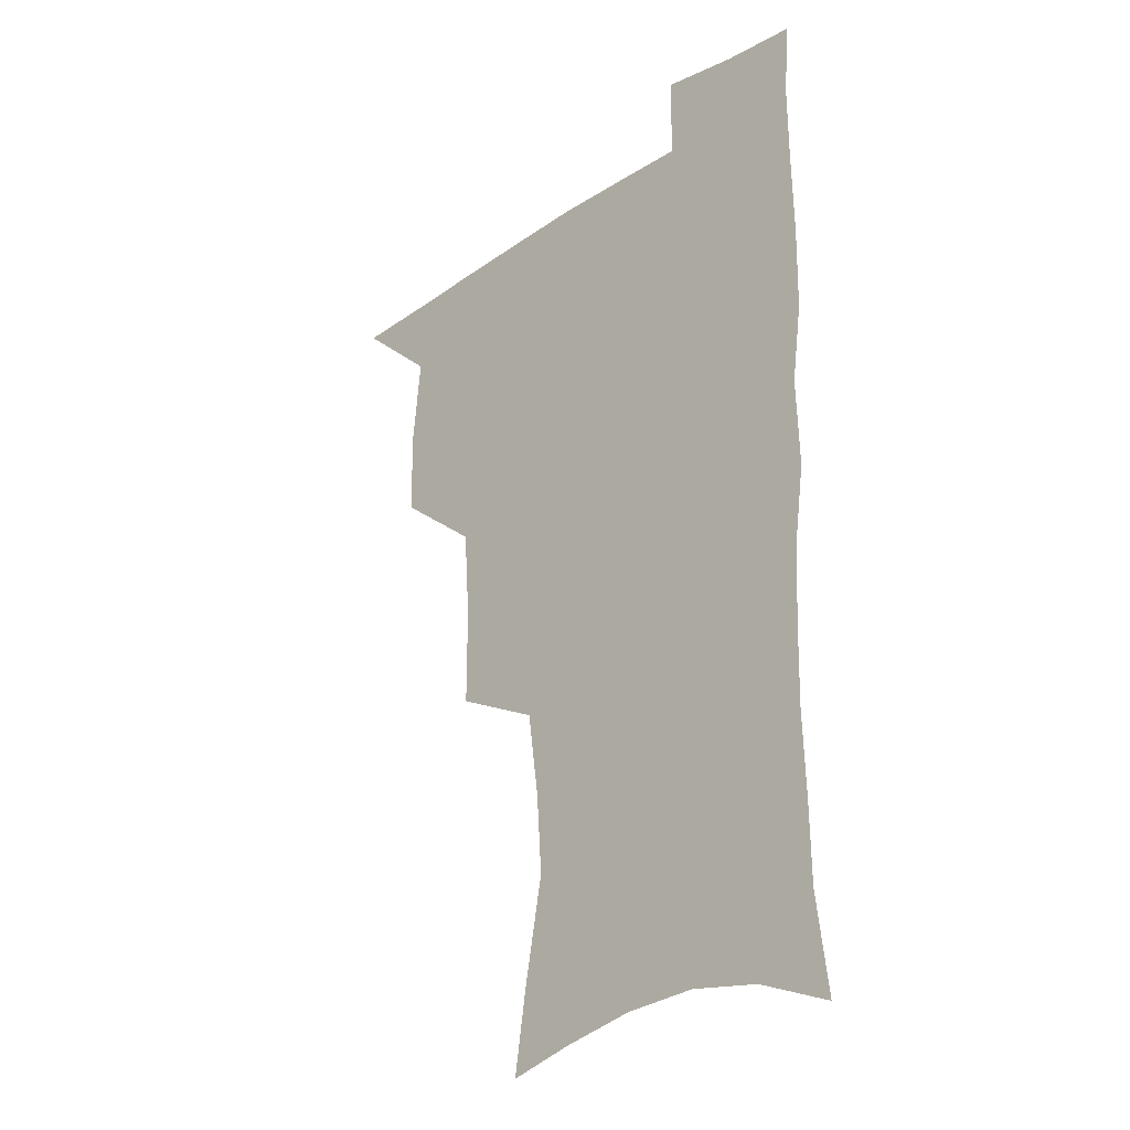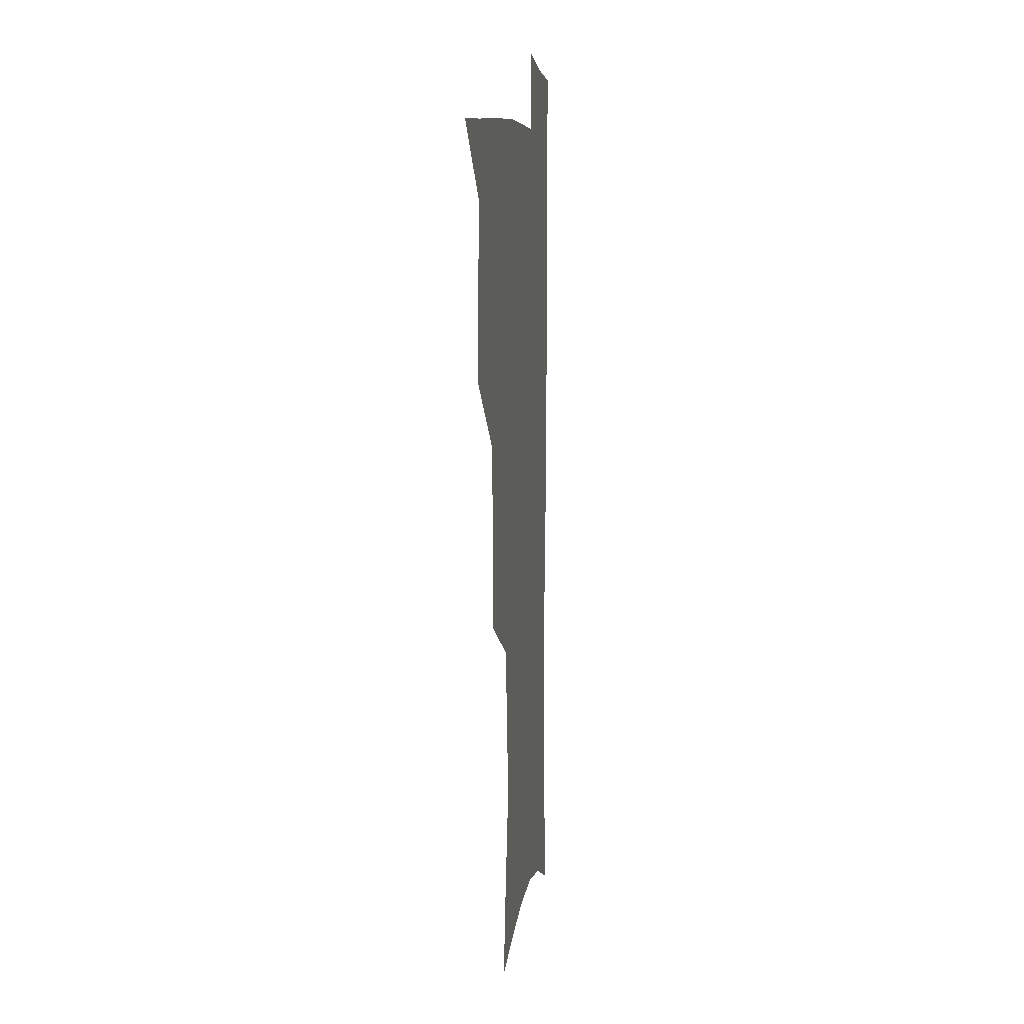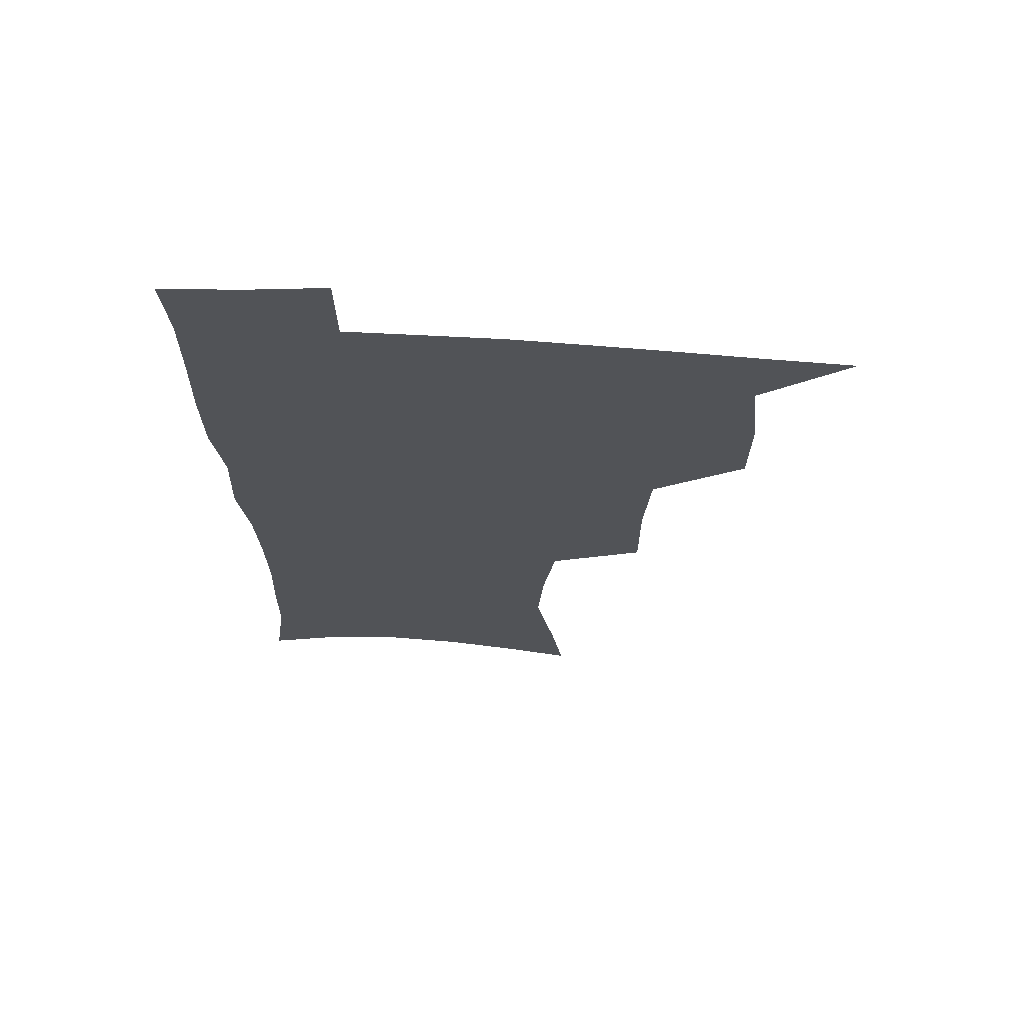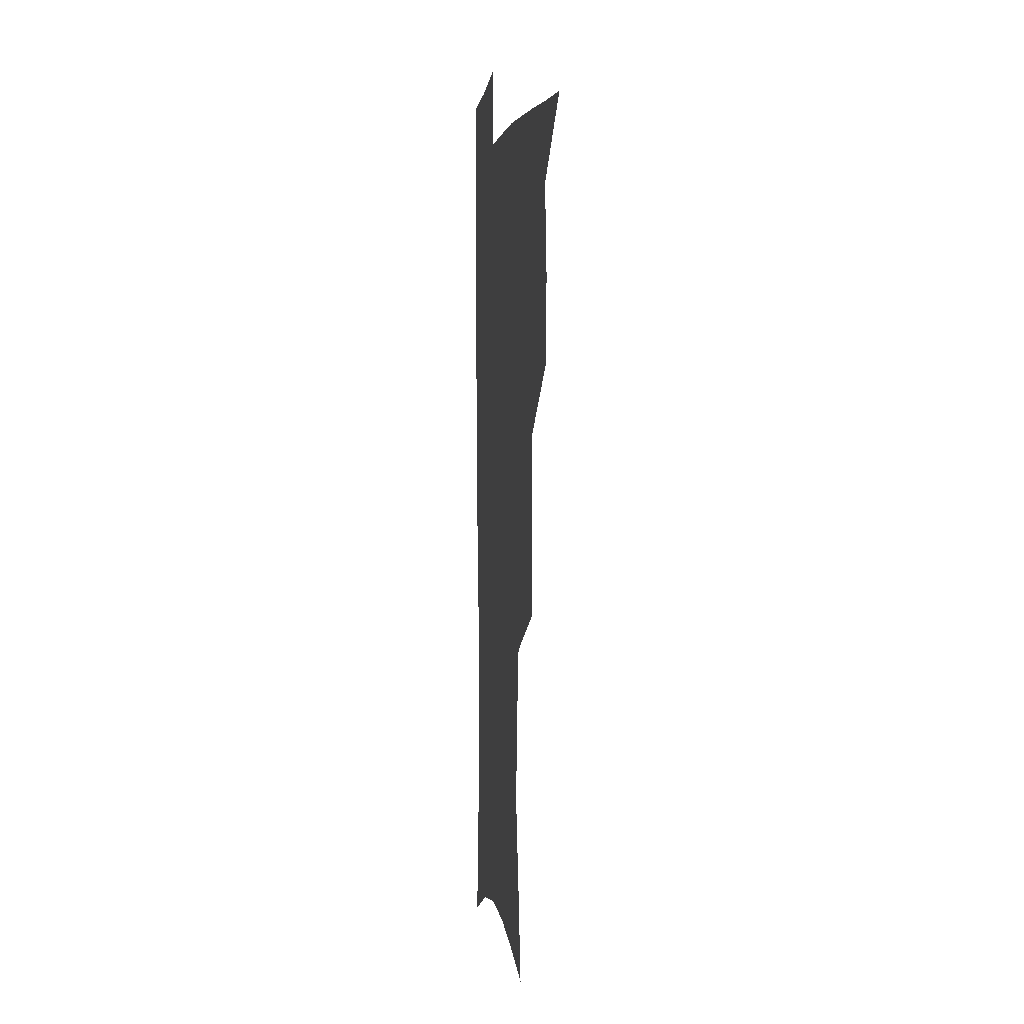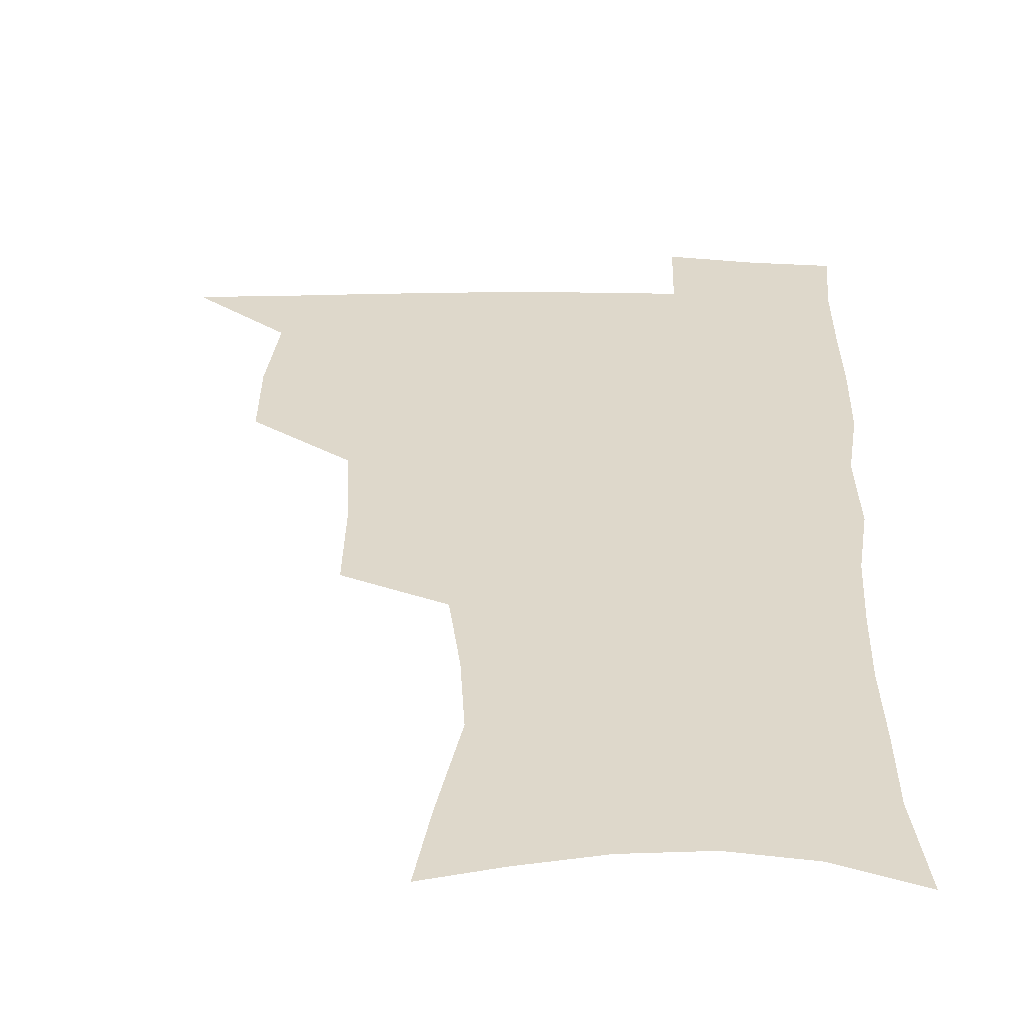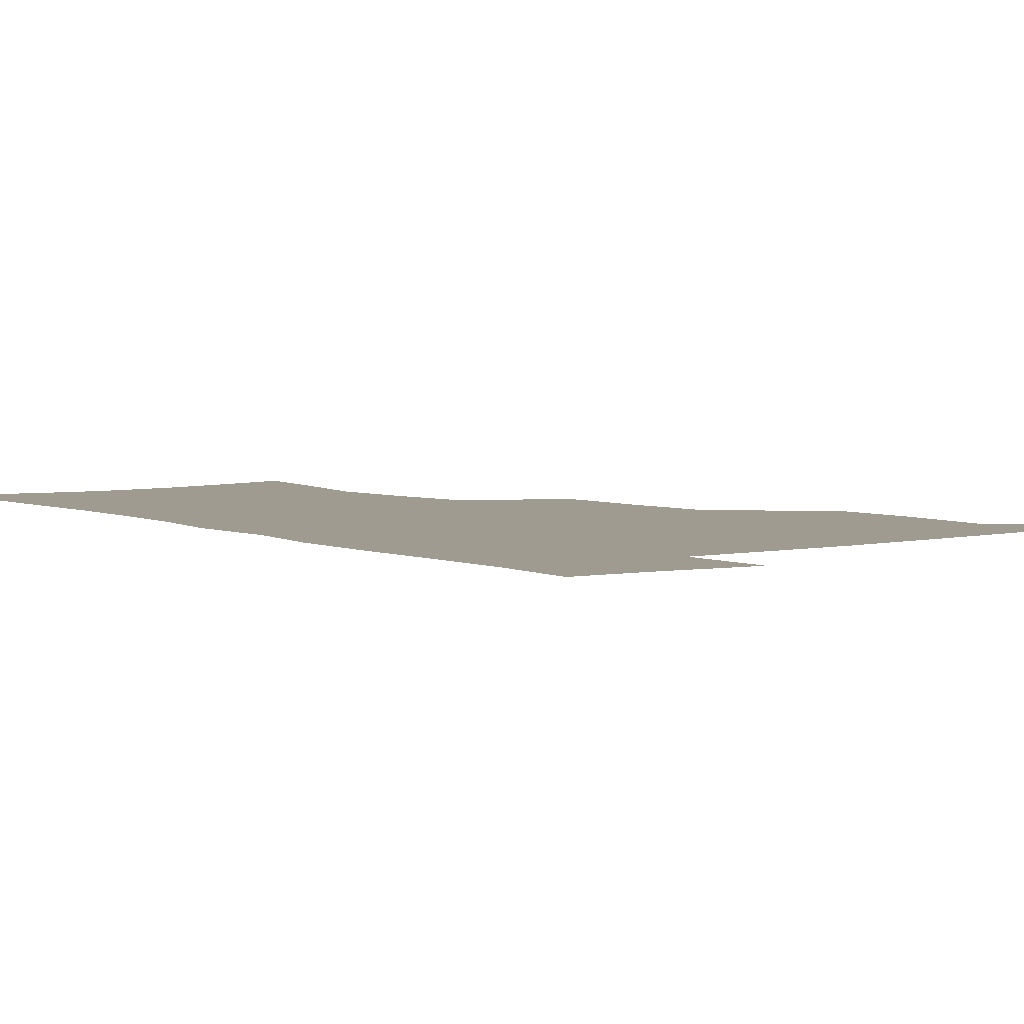
<metadata>
{"format":"obj","ext":"obj","renderer":"f3d","projection":"perspective","resolution":1024,"background":"white","views":[{"elev":-26.7,"azim":45.5,"up":"+Y"},{"elev":7.4,"azim":-82.1,"up":"+Y"},{"elev":68.3,"azim":-176.6,"up":"+Y"},{"elev":2.1,"azim":-98.1,"up":"+Y"},{"elev":31.6,"azim":0.8,"up":"+Z"},{"elev":4.2,"azim":143.5,"up":"+Z"}]}
</metadata>
<code>
v 481 506.3 0
v 510.3 411.3 0
v 510 443.8 0
v 513.5 477.6 0
v 513.9 507.8 0
v 546.5 313.4 0
v 546.6 351.1 0
v 544.2 385 0
v 543.9 418.8 0
v 547 452.4 0
v 546.1 481.1 0
v 544 509.7 0
v 576 162.7 0
v 580.8 193.8 0
v 588.3 233.9 0
v 586.2 264.6 0
v 581.6 297 0
v 579.3 332.5 0
v 576.9 363.3 0
v 575.9 395 0
v 576.7 426.9 0
v 576.4 455.4 0
v 575 482.9 0
v 573.2 511.1 0
v 602.1 169.5 0
v 611.7 215.4 0
v 610.7 241.9 0
v 609.6 275.5 0
v 607.2 307.3 0
v 605.4 338.5 0
v 604 368.2 0
v 603.5 398.5 0
v 604.3 429.4 0
v 604.3 457 0
v 603.6 483.9 0
v 601.9 512.4 0
v 630.6 175.2 0
v 634.7 218.1 0
v 634.5 249.8 0
v 633.3 280.6 0
v 631.8 311.4 0
v 630.9 341.6 0
v 630.5 372.8 0
v 630.4 401.4 0
v 630.7 429.7 0
v 631.1 457.6 0
v 631.4 484.3 0
v 631.2 512 0
v 659.5 177 0
v 658.7 216.2 0
v 658.4 246.5 0
v 656.9 280.4 0
v 656 311.5 0
v 656.1 340.3 0
v 655.9 371.3 0
v 656.4 400.2 0
v 657.2 428.4 0
v 657.7 456.6 0
v 658.8 483.8 0
v 659.8 511.5 0
v 660.3 543.4 0
v 687.5 172.8 0
v 683.8 210.8 0
v 682.7 242.7 0
v 681.8 274.4 0
v 681.4 305.4 0
v 681.5 335.9 0
v 683 364.8 0
v 684.9 393.4 0
v 685 423.9 0
v 685.7 453.3 0
v 686.8 482.1 0
v 688 510.6 0
v 691 538.6 0
v 717 161.3 0
v 712.1 198.7 0
v 711.6 228.8 0
v 710.4 260.5 0
v 710.9 291 0
v 712.3 321.2 0
v 716.1 349.5 0
v 714.9 383.6 0
v 718.8 412.6 0
v 719.1 444.3 0
v 718.3 476.4 0
v 718 507.5 0
v 720 536.2 0
f 4 5 1
f 8 9 2
f 2 9 3
f 9 10 3
f 3 10 4
f 10 11 4
f 4 11 5
f 11 12 5
f 17 18 6
f 6 18 7
f 18 19 7
f 7 19 8
f 19 20 8
f 8 20 9
f 20 21 9
f 9 21 10
f 21 22 10
f 10 22 11
f 22 23 11
f 11 23 12
f 23 24 12
f 13 25 14
f 25 26 14
f 14 26 15
f 26 27 15
f 15 27 16
f 27 28 16
f 16 28 17
f 28 29 17
f 17 29 18
f 29 30 18
f 18 30 19
f 30 31 19
f 19 31 20
f 31 32 20
f 20 32 21
f 32 33 21
f 21 33 22
f 33 34 22
f 22 34 23
f 34 35 23
f 23 35 24
f 35 36 24
f 25 37 26
f 37 38 26
f 26 38 27
f 38 39 27
f 27 39 28
f 39 40 28
f 28 40 29
f 40 41 29
f 29 41 30
f 41 42 30
f 30 42 31
f 42 43 31
f 31 43 32
f 43 44 32
f 32 44 33
f 44 45 33
f 33 45 34
f 45 46 34
f 34 46 35
f 46 47 35
f 35 47 36
f 47 48 36
f 37 49 38
f 49 50 38
f 38 50 39
f 50 51 39
f 39 51 40
f 51 52 40
f 40 52 41
f 52 53 41
f 41 53 42
f 53 54 42
f 42 54 43
f 54 55 43
f 43 55 44
f 55 56 44
f 44 56 45
f 56 57 45
f 45 57 46
f 57 58 46
f 46 58 47
f 58 59 47
f 47 59 48
f 59 60 48
f 49 62 50
f 62 63 50
f 50 63 51
f 63 64 51
f 51 64 52
f 64 65 52
f 52 65 53
f 65 66 53
f 53 66 54
f 66 67 54
f 54 67 55
f 67 68 55
f 55 68 56
f 68 69 56
f 56 69 57
f 69 70 57
f 57 70 58
f 70 71 58
f 58 71 59
f 71 72 59
f 59 72 60
f 72 73 60
f 60 73 61
f 73 74 61
f 62 75 63
f 75 76 63
f 63 76 64
f 76 77 64
f 64 77 65
f 77 78 65
f 65 78 66
f 78 79 66
f 66 79 67
f 79 80 67
f 67 80 68
f 80 81 68
f 68 81 69
f 81 82 69
f 69 82 70
f 82 83 70
f 70 83 71
f 83 84 71
f 71 84 72
f 84 85 72
f 72 85 73
f 85 86 73
f 73 86 74
f 86 87 74

</code>
